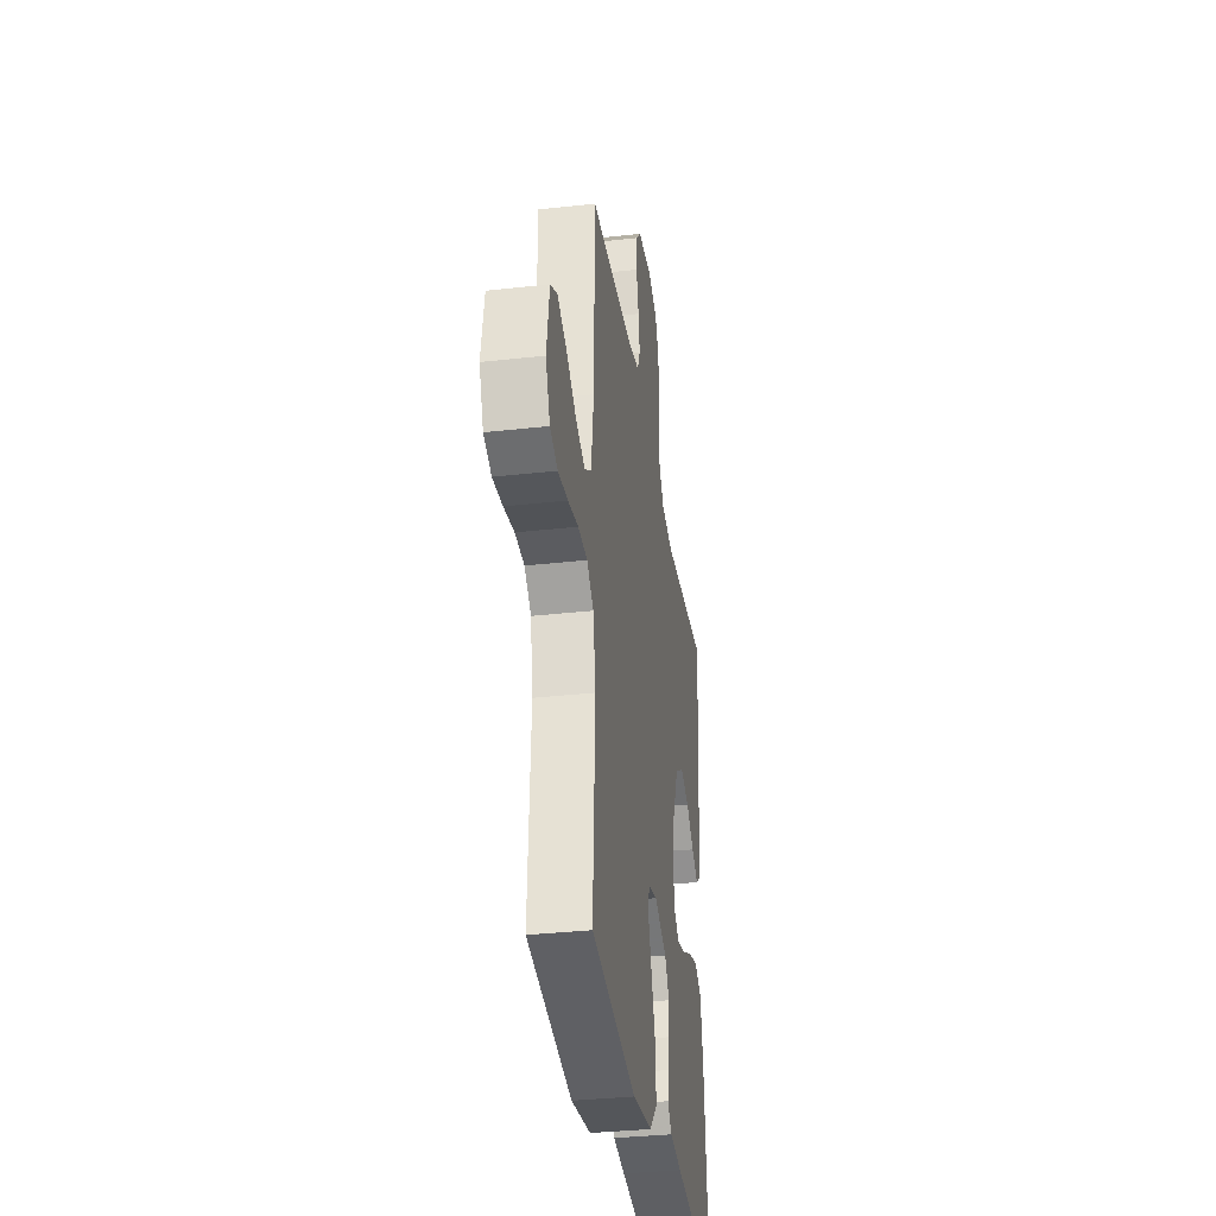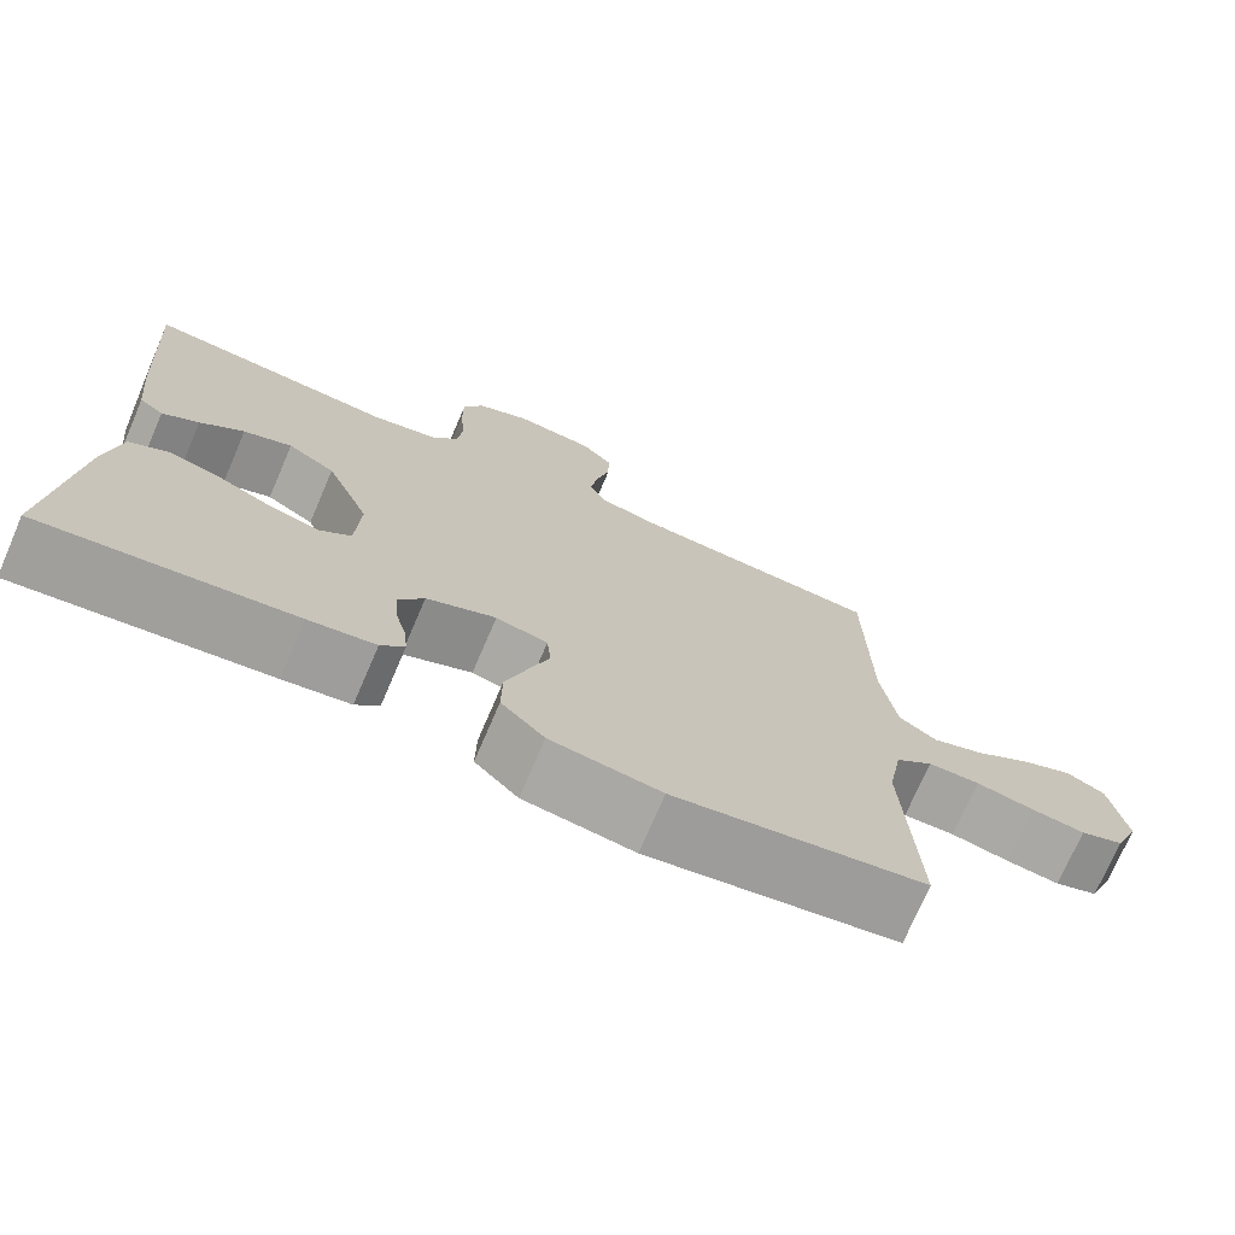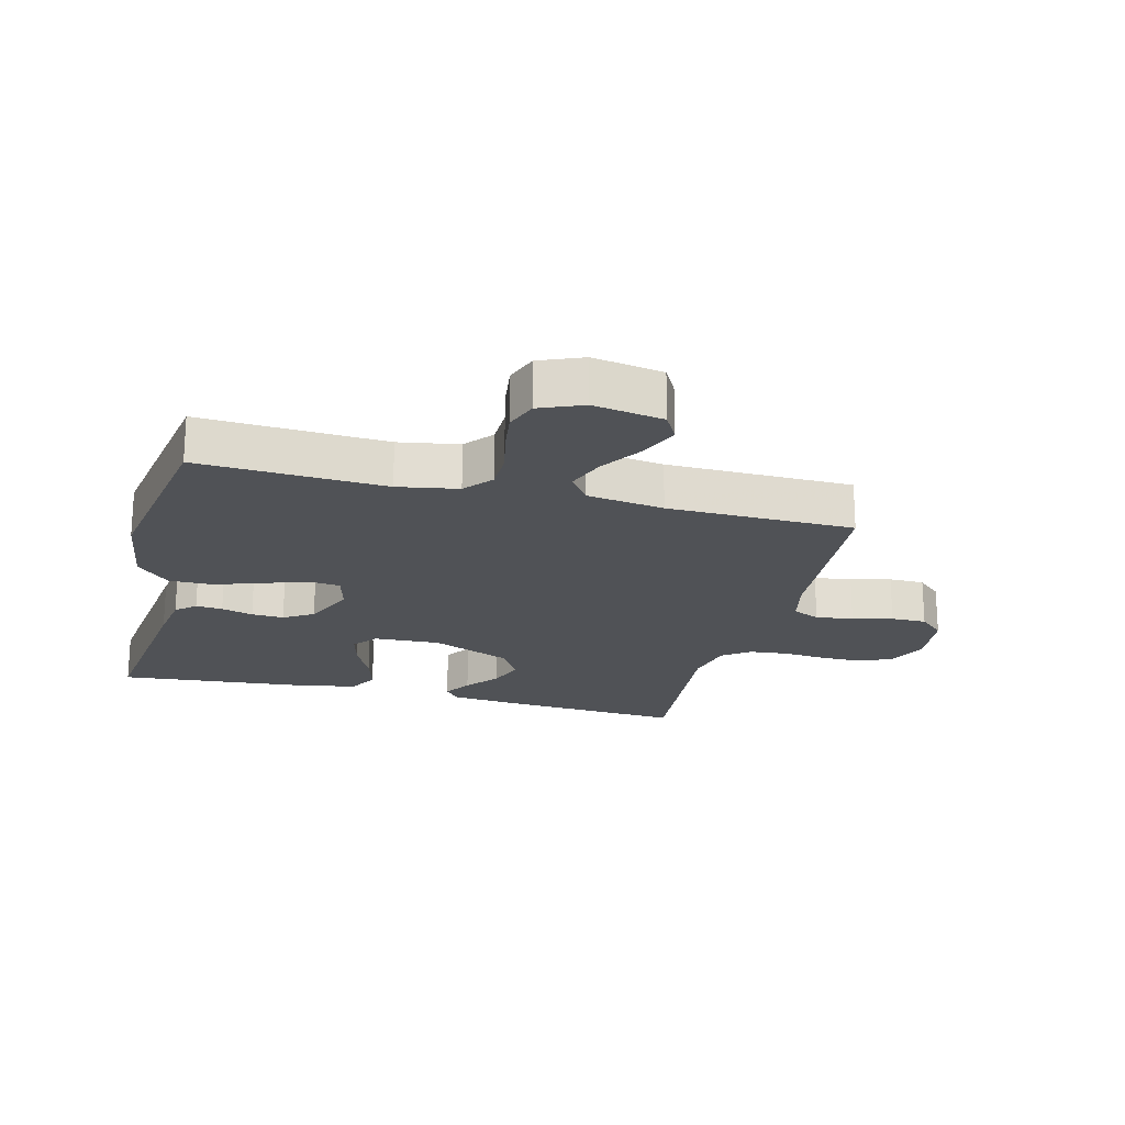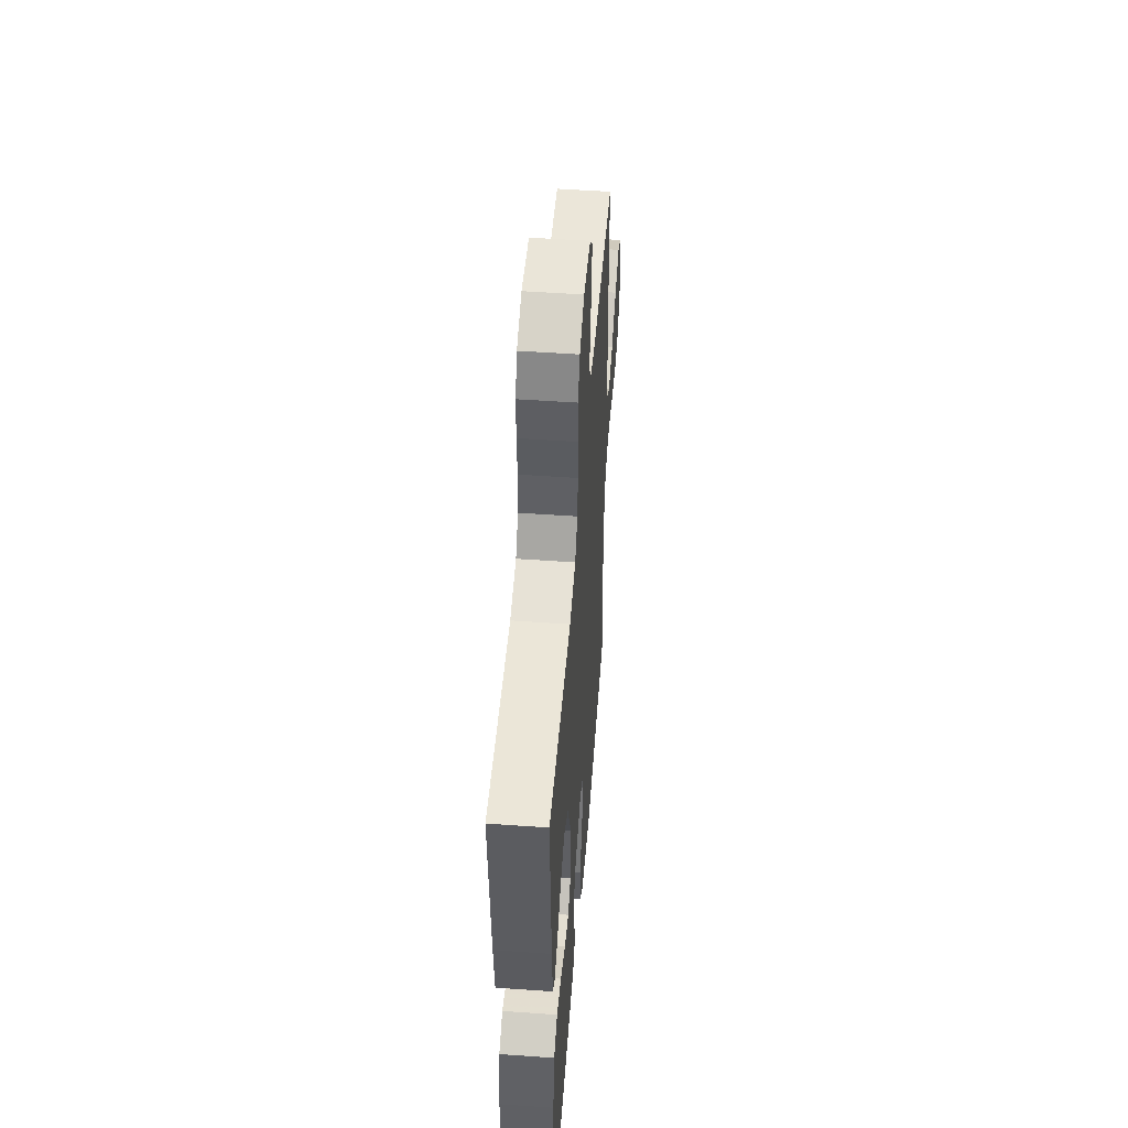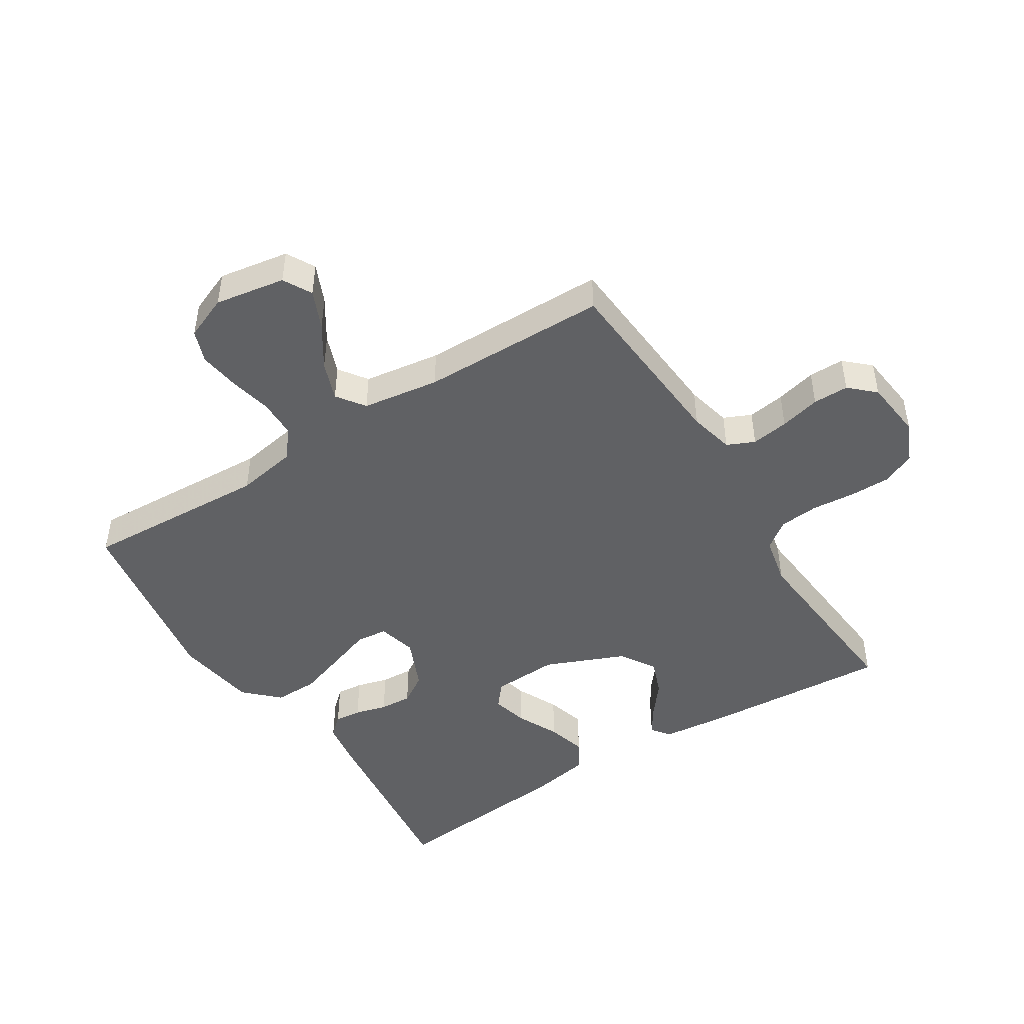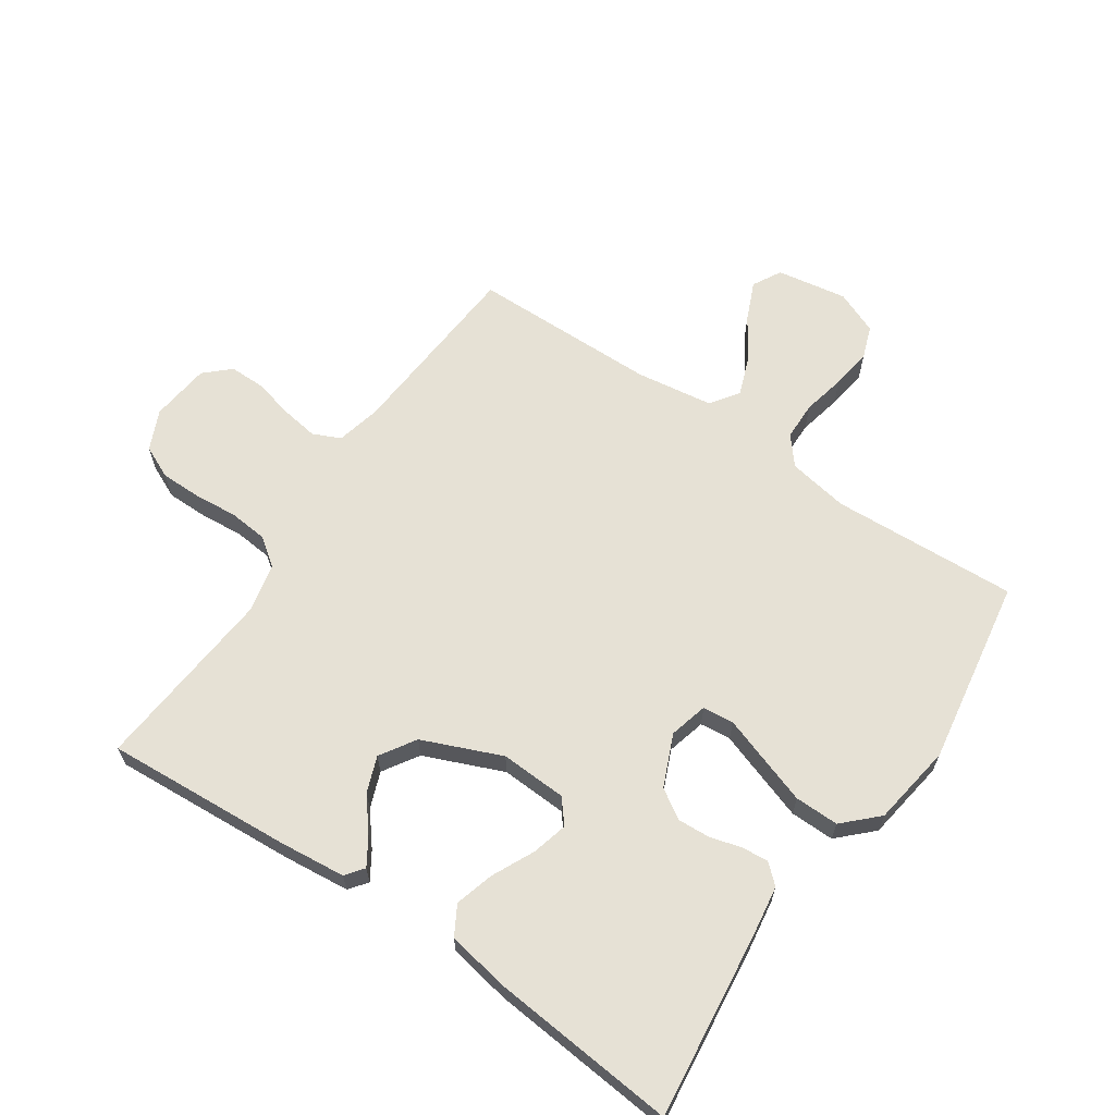
<metadata>
{"format":"obj","ext":"obj","renderer":"f3d","projection":"perspective","resolution":1024,"background":"white","views":[{"elev":-34.3,"azim":-81.4,"up":"+Z"},{"elev":-73.5,"azim":156.7,"up":"+Z"},{"elev":-20.9,"azim":-104.4,"up":"+Y"},{"elev":51.2,"azim":94.4,"up":"+Z"},{"elev":-46.8,"azim":-57.7,"up":"+Y"},{"elev":64.4,"azim":124.2,"up":"+Y"}]}
</metadata>
<code>
v -0.5 0.07 -0.5
v -0.485 0.07 -0.2
v -0.502 0.07 -0.103
v -0.547 0.07 -0.066
v -0.609 0.07 -0.065
v -0.678 0.07 -0.08
v -0.743 0.07 -0.089
v -0.795 0.07 -0.07
v -0.824 0.07 0
v -0.805 0.07 0.113
v -0.759 0.07 0.138
v -0.697 0.07 0.111
v -0.629 0.07 0.067
v -0.567 0.07 0.044
v -0.522 0.07 0.076
v -0.504 0.07 0.2
v -0.5 0.07 0.5
v -0.2 0.07 0.522
v -0.128 0.07 0.539
v -0.108 0.07 0.583
v -0.117 0.07 0.643
v -0.133 0.07 0.708
v -0.133 0.07 0.765
v -0.096 0.07 0.805
v 0 0.07 0.816
v 0.064 0.07 0.787
v 0.088 0.07 0.734
v 0.088 0.07 0.668
v 0.082 0.07 0.598
v 0.088 0.07 0.536
v 0.121 0.07 0.491
v 0.2 0.07 0.474
v 0.5 0.07 0.5
v 0.48 0.07 0.2
v 0.469 0.07 0.093
v 0.44 0.07 0.071
v 0.396 0.07 0.099
v 0.344 0.07 0.141
v 0.286 0.07 0.163
v 0.229 0.07 0.127
v 0.176 0.07 0
v 0.181 0.07 -0.107
v 0.219 0.07 -0.138
v 0.277 0.07 -0.123
v 0.344 0.07 -0.091
v 0.407 0.07 -0.073
v 0.454 0.07 -0.1
v 0.472 0.07 -0.2
v 0.5 0.07 -0.5
v 0.2 0.07 -0.464
v 0.12 0.07 -0.452
v 0.092 0.07 -0.421
v 0.096 0.07 -0.378
v 0.11 0.07 -0.327
v 0.113 0.07 -0.275
v 0.083 0.07 -0.228
v 0 0.07 -0.192
v -0.062 0.07 -0.208
v -0.067 0.07 -0.258
v -0.043 0.07 -0.328
v -0.017 0.07 -0.405
v -0.016 0.07 -0.476
v -0.068 0.07 -0.529
v -0.2 0.07 -0.549
v -0.5 0 -0.5
v -0.485 0 -0.2
v -0.502 0 -0.103
v -0.547 0 -0.066
v -0.609 0 -0.065
v -0.678 0 -0.08
v -0.743 0 -0.089
v -0.795 0 -0.07
v -0.824 0 0
v -0.805 0 0.113
v -0.759 0 0.138
v -0.697 0 0.111
v -0.629 0 0.067
v -0.567 0 0.044
v -0.522 0 0.076
v -0.504 0 0.2
v -0.5 0 0.5
v -0.2 0 0.522
v -0.128 0 0.539
v -0.108 0 0.583
v -0.117 0 0.643
v -0.133 0 0.708
v -0.133 0 0.765
v -0.096 0 0.805
v 0 0 0.816
v 0.064 0 0.787
v 0.088 0 0.734
v 0.088 0 0.668
v 0.082 0 0.598
v 0.088 0 0.536
v 0.121 0 0.491
v 0.2 0 0.474
v 0.5 0 0.5
v 0.48 0 0.2
v 0.469 0 0.093
v 0.44 0 0.071
v 0.396 0 0.099
v 0.344 0 0.141
v 0.286 0 0.163
v 0.229 0 0.127
v 0.176 0 0
v 0.181 0 -0.107
v 0.219 0 -0.138
v 0.277 0 -0.123
v 0.344 0 -0.091
v 0.407 0 -0.073
v 0.454 0 -0.1
v 0.472 0 -0.2
v 0.5 0 -0.5
v 0.2 0 -0.464
v 0.12 0 -0.452
v 0.092 0 -0.421
v 0.096 0 -0.378
v 0.11 0 -0.327
v 0.113 0 -0.275
v 0.083 0 -0.228
v 0 0 -0.192
v -0.062 0 -0.208
v -0.067 0 -0.258
v -0.043 0 -0.328
v -0.017 0 -0.405
v -0.016 0 -0.476
v -0.068 0 -0.529
v -0.2 0 -0.549
f 64 1 2
f 63 64 2
f 62 63 2
f 61 62 2
f 60 61 2
f 59 60 2
f 58 59 2 3
f 57 58 3 4
f 52 53 54
f 51 52 54
f 50 51 54
f 49 50 54
f 48 49 54
f 47 48 54
f 46 47 54
f 45 46 54
f 44 45 54
f 43 44 54 55
f 42 43 55 56
f 36 37 38
f 35 36 38
f 34 35 38
f 33 34 38
f 32 33 38
f 31 32 38 39
f 30 31 39 40
f 27 28 29
f 26 27 29
f 25 26 29
f 24 25 29
f 23 24 29
f 22 23 29
f 21 22 29
f 20 21 29 30
f 30 40 41
f 20 30 41
f 19 20 41
f 16 17 18
f 42 56 57
f 41 42 57
f 19 41 57
f 18 19 57
f 16 18 57
f 15 16 57
f 11 12 13
f 10 11 13
f 9 10 13
f 8 9 13
f 7 8 13
f 6 7 13
f 5 6 13
f 14 15 57 4
f 4 5 13 14
f 66 65 128
f 66 128 127
f 66 127 126
f 66 126 125
f 66 125 124
f 66 124 123
f 67 66 123 122
f 68 67 122 121
f 118 117 116
f 118 116 115
f 118 115 114
f 118 114 113
f 118 113 112
f 118 112 111
f 118 111 110
f 118 110 109
f 118 109 108
f 119 118 108 107
f 120 119 107 106
f 102 101 100
f 102 100 99
f 102 99 98
f 102 98 97
f 102 97 96
f 103 102 96 95
f 104 103 95 94
f 93 92 91
f 93 91 90
f 93 90 89
f 93 89 88
f 93 88 87
f 93 87 86
f 93 86 85
f 94 93 85 84
f 105 104 94
f 105 94 84
f 105 84 83
f 82 81 80
f 121 120 106
f 121 106 105
f 121 105 83
f 121 83 82
f 121 82 80
f 121 80 79
f 77 76 75
f 77 75 74
f 77 74 73
f 77 73 72
f 77 72 71
f 77 71 70
f 77 70 69
f 68 121 79 78
f 78 77 69 68
f 1 65 66 2
f 2 66 67 3
f 3 67 68 4
f 4 68 69 5
f 5 69 70 6
f 6 70 71 7
f 7 71 72 8
f 8 72 73 9
f 9 73 74 10
f 10 74 75 11
f 11 75 76 12
f 12 76 77 13
f 13 77 78 14
f 14 78 79 15
f 15 79 80 16
f 16 80 81 17
f 17 81 82 18
f 18 82 83 19
f 19 83 84 20
f 20 84 85 21
f 21 85 86 22
f 22 86 87 23
f 23 87 88 24
f 24 88 89 25
f 25 89 90 26
f 26 90 91 27
f 27 91 92 28
f 28 92 93 29
f 29 93 94 30
f 30 94 95 31
f 31 95 96 32
f 32 96 97 33
f 33 97 98 34
f 34 98 99 35
f 35 99 100 36
f 36 100 101 37
f 37 101 102 38
f 38 102 103 39
f 39 103 104 40
f 40 104 105 41
f 41 105 106 42
f 42 106 107 43
f 43 107 108 44
f 44 108 109 45
f 45 109 110 46
f 46 110 111 47
f 47 111 112 48
f 48 112 113 49
f 49 113 114 50
f 50 114 115 51
f 51 115 116 52
f 52 116 117 53
f 53 117 118 54
f 54 118 119 55
f 55 119 120 56
f 56 120 121 57
f 57 121 122 58
f 58 122 123 59
f 59 123 124 60
f 60 124 125 61
f 61 125 126 62
f 62 126 127 63
f 63 127 128 64
f 64 128 65 1

</code>
